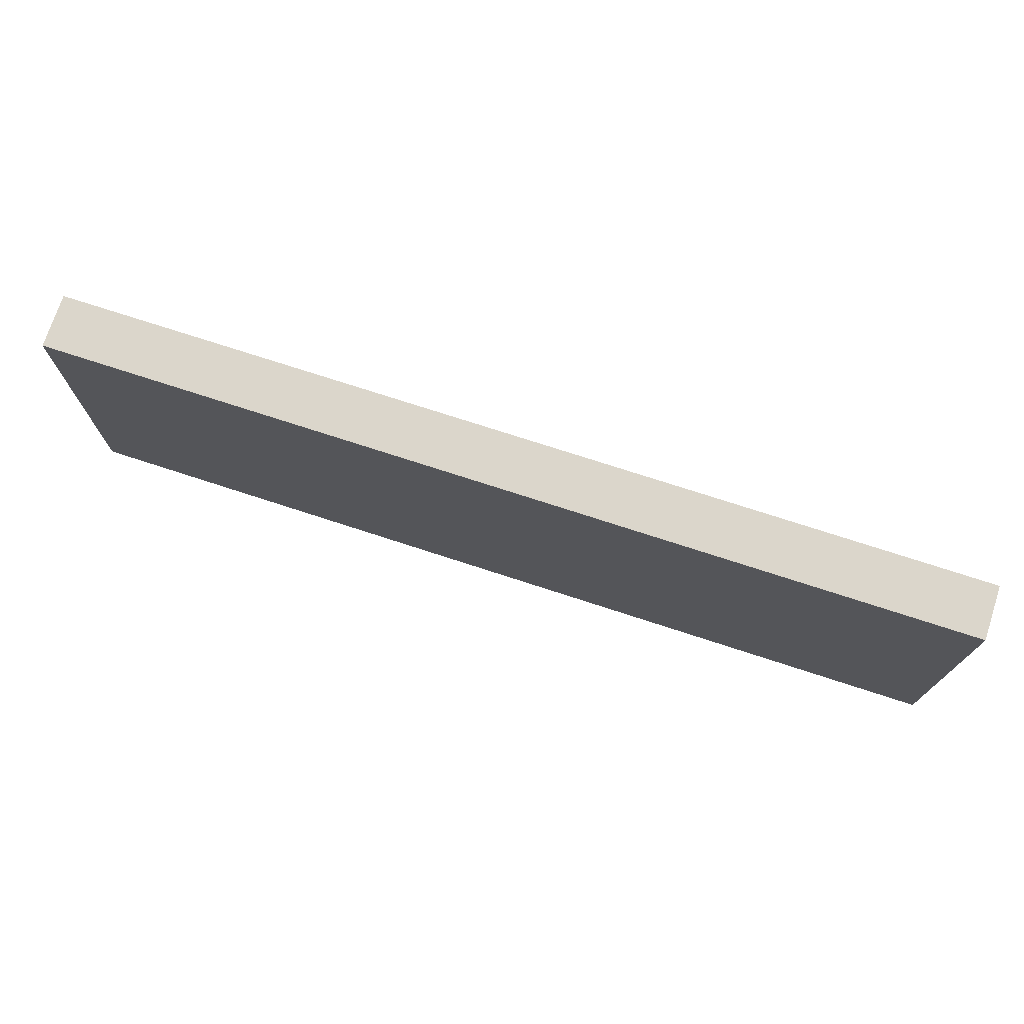
<metadata>
{"format":"obj","ext":"obj","renderer":"f3d","projection":"perspective","resolution":1024,"background":"white","views":[{"elev":73.6,"azim":18.1,"up":"+Y"}]}
</metadata>
<code>
v -0.943 -0.3283 -0.0547
v 0.943 -0.3283 -0.0547
v -0.943 -0.3283 0.0547
v 0.943 -0.3283 0.0547
v -0.943 0.3283 -0.0547
v 0.943 0.3283 -0.0547
v -0.943 0.3283 0.0547
v 0.943 0.3283 0.0547
v 0 0.3283 0
v 0.943 0.3283 0
v 0 0.3283 -0.0547
v -0.943 0.3283 0
v 0 0.3283 0.0547
v -0.943 -0.3283 0
v -0.943 0 0
v -0.943 0 -0.0547
v -0.943 0 0.0547
v 0 -0.3283 -0.0547
v 0 -0.3283 0
v 0.943 -0.3283 0
v 0 -0.3283 0.0547
v 0.943 0 -0.0547
v 0.943 0 0
v 0.943 0 0.0547
v 0 0 0.0547
v 0 0 -0.0547
v -0.4715 0.3283 -0.02735
v 0 0.3283 -0.02735
v -0.4715 0.3283 -0.0547
v 0.4715 0.3283 0.02735
v 0.943 0.3283 0.02735
v 0.4715 0.3283 0
v 0.943 0.3283 -0.02735
v 0.4715 0.3283 -0.0547
v 0.4715 0.3283 -0.02735
v -0.943 0.3283 -0.02735
v -0.4715 0.3283 0
v -0.943 0.3283 0.02735
v -0.4715 0.3283 0.0547
v -0.4715 0.3283 0.02735
v 0.4715 0.3283 0.0547
v 0 0.3283 0.02735
v -0.943 -0.3283 -0.02735
v -0.943 -0.1641 -0.02735
v -0.943 -0.1641 -0.0547
v -0.943 -0.3283 0.02735
v -0.943 -0.1641 0.02735
v -0.943 -0.1641 0
v -0.943 0.1641 -0.02735
v -0.943 0.1641 -0.0547
v -0.943 0 -0.02735
v -0.943 -0.1641 0.0547
v -0.943 0 0.02735
v -0.943 0.1641 0.0547
v -0.943 0.1641 0.02735
v -0.943 0.1641 0
v -0.4715 -0.3283 -0.0547
v -0.4715 -0.3283 -0.02735
v 0.4715 -0.3283 -0.0547
v 0.4715 -0.3283 -0.02735
v 0 -0.3283 -0.02735
v -0.4715 -0.3283 0.02735
v -0.4715 -0.3283 0
v 0.943 -0.3283 -0.02735
v 0.4715 -0.3283 0
v 0.943 -0.3283 0.02735
v 0.4715 -0.3283 0.0547
v 0.4715 -0.3283 0.02735
v -0.4715 -0.3283 0.0547
v 0 -0.3283 0.02735
v 0.943 -0.1641 -0.0547
v 0.943 0 -0.02735
v 0.943 -0.1641 -0.02735
v 0.943 0.1641 -0.0547
v 0.943 0.1641 -0.02735
v 0.943 0.1641 0.02735
v 0.943 0.1641 0
v 0.943 -0.1641 0
v 0.943 0.1641 0.0547
v 0.943 0 0.02735
v 0.943 -0.1641 0.0547
v 0.943 -0.1641 0.02735
v 0 -0.1641 0.0547
v -0.4715 -0.1641 0.0547
v 0.4715 -0.1641 0.0547
v 0.4715 0.1641 0.0547
v 0.4715 0 0.0547
v -0.4715 0 0.0547
v 0 0.1641 0.0547
v -0.4715 0.1641 0.0547
v -0.4715 -0.1641 -0.0547
v -0.4715 0.1641 -0.0547
v -0.4715 0 -0.0547
v 0.4715 -0.1641 -0.0547
v 0 -0.1641 -0.0547
v 0.4715 0 -0.0547
v 0 0.1641 -0.0547
v 0.4715 0.1641 -0.0547
v -0.7072 0.3283 -0.04102
v -0.4715 0.3283 -0.04102
v -0.7072 0.3283 -0.0547
v -0.2357 0.3283 -0.01367
v 0 0.3283 -0.01367
v -0.2357 0.3283 -0.02735
v 0 0.3283 -0.04102
v -0.2357 0.3283 -0.0547
v -0.2357 0.3283 -0.04102
v 0.2357 0.3283 0.01367
v 0.4715 0.3283 0.01367
v 0.2357 0.3283 0
v 0.7072 0.3283 0.04102
v 0.943 0.3283 0.04102
v 0.7072 0.3283 0.02735
v 0.943 0.3283 0.01367
v 0.7072 0.3283 0
v 0.7072 0.3283 0.01367
v 0.943 0.3283 -0.01367
v 0.7072 0.3283 -0.02735
v 0.7072 0.3283 -0.01367
v 0.943 0.3283 -0.04102
v 0.7072 0.3283 -0.0547
v 0.7072 0.3283 -0.04102
v 0.2357 0.3283 -0.0547
v 0.2357 0.3283 -0.04102
v 0.4715 0.3283 -0.04102
v 0.2357 0.3283 -0.01367
v 0.4715 0.3283 -0.01367
v 0.2357 0.3283 -0.02735
v -0.943 0.3283 -0.04102
v -0.7072 0.3283 -0.02735
v -0.943 0.3283 -0.01367
v -0.7072 0.3283 0
v -0.7072 0.3283 -0.01367
v -0.2357 0.3283 0
v -0.4715 0.3283 -0.01367
v -0.943 0.3283 0.01367
v -0.7072 0.3283 0.02735
v -0.7072 0.3283 0.01367
v -0.943 0.3283 0.04102
v -0.7072 0.3283 0.0547
v -0.7072 0.3283 0.04102
v -0.2357 0.3283 0.0547
v -0.2357 0.3283 0.04102
v -0.4715 0.3283 0.04102
v 0.2357 0.3283 0.0547
v 0.2357 0.3283 0.04102
v 0 0.3283 0.04102
v 0.7072 0.3283 0.0547
v 0.4715 0.3283 0.04102
v 0 0.3283 0.01367
v 0.2357 0.3283 0.02735
v -0.4715 0.3283 0.01367
v -0.2357 0.3283 0.02735
v -0.2357 0.3283 0.01367
v -0.943 -0.3283 -0.04102
v -0.943 -0.2462 -0.04102
v -0.943 -0.2462 -0.0547
v -0.943 -0.3283 -0.01367
v -0.943 -0.2462 -0.01367
v -0.943 -0.2462 -0.02735
v -0.943 -0.08207 -0.04102
v -0.943 -0.08207 -0.0547
v -0.943 -0.1641 -0.04102
v -0.943 -0.3283 0.01367
v -0.943 -0.2462 0.01367
v -0.943 -0.2462 0
v -0.943 -0.3283 0.04102
v -0.943 -0.2462 0.04102
v -0.943 -0.2462 0.02735
v -0.943 -0.08207 0.01367
v -0.943 -0.08207 0
v -0.943 -0.1641 0.01367
v -0.943 0.08207 -0.01367
v -0.943 0.08207 -0.02735
v -0.943 0 -0.01367
v -0.943 0.2462 -0.04102
v -0.943 0.2462 -0.0547
v -0.943 0.1641 -0.04102
v -0.943 0.08207 -0.0547
v -0.943 0 -0.04102
v -0.943 0.08207 -0.04102
v -0.943 -0.1641 -0.01367
v -0.943 -0.08207 -0.01367
v -0.943 -0.08207 -0.02735
v -0.943 -0.2462 0.0547
v -0.943 -0.1641 0.04102
v -0.943 -0.08207 0.0547
v -0.943 0 0.04102
v -0.943 -0.08207 0.04102
v -0.943 0 0.01367
v -0.943 -0.08207 0.02735
v -0.943 0.08207 0.0547
v -0.943 0.1641 0.04102
v -0.943 0.08207 0.04102
v -0.943 0.2462 0.0547
v -0.943 0.2462 0.04102
v -0.943 0.2462 0.01367
v -0.943 0.2462 0.02735
v -0.943 0.2462 -0.01367
v -0.943 0.2462 0
v -0.943 0.2462 -0.02735
v -0.943 0.08207 0
v -0.943 0.1641 -0.01367
v -0.943 0.08207 0.02735
v -0.943 0.1641 0.01367
v -0.943 0.08207 0.01367
v -0.7072 -0.3283 -0.0547
v -0.7072 -0.3283 -0.04102
v -0.2357 -0.3283 -0.0547
v -0.2357 -0.3283 -0.04102
v -0.4715 -0.3283 -0.04102
v -0.7072 -0.3283 -0.01367
v -0.7072 -0.3283 -0.02735
v 0.2357 -0.3283 -0.0547
v 0.2357 -0.3283 -0.04102
v 0 -0.3283 -0.04102
v 0.7072 -0.3283 -0.0547
v 0.7072 -0.3283 -0.04102
v 0.4715 -0.3283 -0.04102
v 0.2357 -0.3283 -0.01367
v 0 -0.3283 -0.01367
v 0.2357 -0.3283 -0.02735
v -0.2357 -0.3283 0.01367
v -0.4715 -0.3283 0.01367
v -0.2357 -0.3283 0
v -0.7072 -0.3283 0.04102
v -0.7072 -0.3283 0.02735
v -0.7072 -0.3283 0
v -0.7072 -0.3283 0.01367
v -0.2357 -0.3283 -0.02735
v -0.2357 -0.3283 -0.01367
v -0.4715 -0.3283 -0.01367
v 0.943 -0.3283 -0.04102
v 0.7072 -0.3283 -0.02735
v 0.943 -0.3283 -0.01367
v 0.7072 -0.3283 0
v 0.7072 -0.3283 -0.01367
v 0.2357 -0.3283 0
v 0.4715 -0.3283 -0.01367
v 0.943 -0.3283 0.01367
v 0.7072 -0.3283 0.02735
v 0.7072 -0.3283 0.01367
v 0.943 -0.3283 0.04102
v 0.7072 -0.3283 0.0547
v 0.7072 -0.3283 0.04102
v 0.2357 -0.3283 0.0547
v 0.2357 -0.3283 0.04102
v 0.4715 -0.3283 0.04102
v -0.2357 -0.3283 0.0547
v -0.2357 -0.3283 0.04102
v 0 -0.3283 0.04102
v -0.7072 -0.3283 0.0547
v -0.4715 -0.3283 0.04102
v 0 -0.3283 0.01367
v -0.2357 -0.3283 0.02735
v 0.4715 -0.3283 0.01367
v 0.2357 -0.3283 0.02735
v 0.2357 -0.3283 0.01367
v 0.943 -0.2462 -0.0547
v 0.943 -0.1641 -0.04102
v 0.943 -0.2462 -0.04102
v 0.943 -0.08207 -0.0547
v 0.943 0 -0.04102
v 0.943 -0.08207 -0.04102
v 0.943 0 -0.01367
v 0.943 -0.08207 -0.01367
v 0.943 -0.08207 -0.02735
v 0.943 0.08207 -0.0547
v 0.943 0.1641 -0.04102
v 0.943 0.08207 -0.04102
v 0.943 0.2462 -0.0547
v 0.943 0.2462 -0.04102
v 0.943 0.2462 -0.01367
v 0.943 0.2462 -0.02735
v 0.943 0.2462 0.01367
v 0.943 0.2462 0
v 0.943 0.2462 0.04102
v 0.943 0.2462 0.02735
v 0.943 0.08207 0.01367
v 0.943 0.08207 0
v 0.943 0.1641 0.01367
v 0.943 0.08207 -0.02735
v 0.943 0.1641 -0.01367
v 0.943 0.08207 -0.01367
v 0.943 -0.2462 -0.02735
v 0.943 -0.08207 0
v 0.943 -0.1641 -0.01367
v 0.943 -0.2462 0
v 0.943 -0.2462 -0.01367
v 0.943 0.08207 0.02735
v 0.943 0 0.01367
v 0.943 0.2462 0.0547
v 0.943 0.1641 0.04102
v 0.943 0.08207 0.0547
v 0.943 0 0.04102
v 0.943 0.08207 0.04102
v 0.943 -0.08207 0.0547
v 0.943 -0.1641 0.04102
v 0.943 -0.08207 0.04102
v 0.943 -0.2462 0.0547
v 0.943 -0.2462 0.04102
v 0.943 -0.2462 0.01367
v 0.943 -0.2462 0.02735
v 0.943 -0.08207 0.01367
v 0.943 -0.08207 0.02735
v 0.943 -0.1641 0.01367
v -0.4715 -0.2462 0.0547
v -0.7072 -0.2462 0.0547
v 0 -0.2462 0.0547
v -0.2357 -0.2462 0.0547
v 0 -0.08207 0.0547
v -0.2357 -0.08207 0.0547
v -0.2357 -0.1641 0.0547
v 0.4715 -0.2462 0.0547
v 0.2357 -0.2462 0.0547
v 0.7072 -0.2462 0.0547
v 0.7072 -0.08207 0.0547
v 0.7072 -0.1641 0.0547
v 0.7072 0.08207 0.0547
v 0.7072 0 0.0547
v 0.7072 0.2462 0.0547
v 0.7072 0.1641 0.0547
v 0.2357 0.08207 0.0547
v 0.2357 0 0.0547
v 0.4715 0.08207 0.0547
v 0.2357 -0.1641 0.0547
v 0.4715 -0.08207 0.0547
v 0.2357 -0.08207 0.0547
v -0.7072 -0.1641 0.0547
v -0.2357 0 0.0547
v -0.4715 -0.08207 0.0547
v -0.7072 0 0.0547
v -0.7072 -0.08207 0.0547
v 0.2357 0.1641 0.0547
v 0 0.08207 0.0547
v 0.4715 0.2462 0.0547
v 0 0.2462 0.0547
v 0.2357 0.2462 0.0547
v -0.4715 0.2462 0.0547
v -0.2357 0.2462 0.0547
v -0.7072 0.2462 0.0547
v -0.7072 0.08207 0.0547
v -0.7072 0.1641 0.0547
v -0.2357 0.08207 0.0547
v -0.2357 0.1641 0.0547
v -0.4715 0.08207 0.0547
v -0.7072 -0.2462 -0.0547
v -0.7072 -0.08207 -0.0547
v -0.7072 -0.1641 -0.0547
v -0.2357 -0.2462 -0.0547
v -0.4715 -0.2462 -0.0547
v -0.7072 0.08207 -0.0547
v -0.7072 0 -0.0547
v -0.7072 0.2462 -0.0547
v -0.7072 0.1641 -0.0547
v -0.2357 0.08207 -0.0547
v -0.2357 0 -0.0547
v -0.4715 0.08207 -0.0547
v 0.2357 -0.08207 -0.0547
v 0.2357 -0.1641 -0.0547
v 0 -0.08207 -0.0547
v 0.7072 -0.2462 -0.0547
v 0.4715 -0.2462 -0.0547
v 0 -0.2462 -0.0547
v 0.2357 -0.2462 -0.0547
v -0.4715 -0.08207 -0.0547
v -0.2357 -0.08207 -0.0547
v -0.2357 -0.1641 -0.0547
v 0.7072 -0.1641 -0.0547
v 0.2357 0 -0.0547
v 0.4715 -0.08207 -0.0547
v 0.7072 0 -0.0547
v 0.7072 -0.08207 -0.0547
v -0.2357 0.1641 -0.0547
v 0 0.08207 -0.0547
v -0.4715 0.2462 -0.0547
v 0 0.2462 -0.0547
v -0.2357 0.2462 -0.0547
v 0.4715 0.2462 -0.0547
v 0.2357 0.2462 -0.0547
v 0.7072 0.2462 -0.0547
v 0.7072 0.08207 -0.0547
v 0.7072 0.1641 -0.0547
v 0.2357 0.08207 -0.0547
v 0.2357 0.1641 -0.0547
v 0.4715 0.08207 -0.0547
f 5 99 101
f 99 27 100
f 100 29 101
f 99 100 101
f 27 102 104
f 102 9 103
f 103 28 104
f 102 103 104
f 28 105 107
f 105 11 106
f 106 29 107
f 105 106 107
f 27 104 100
f 104 28 107
f 107 29 100
f 104 107 100
f 9 108 110
f 108 30 109
f 109 32 110
f 108 109 110
f 30 111 113
f 111 8 112
f 112 31 113
f 111 112 113
f 31 114 116
f 114 10 115
f 115 32 116
f 114 115 116
f 30 113 109
f 113 31 116
f 116 32 109
f 113 116 109
f 10 117 119
f 117 33 118
f 118 35 119
f 117 118 119
f 33 120 122
f 120 6 121
f 121 34 122
f 120 121 122
f 34 123 125
f 123 11 124
f 124 35 125
f 123 124 125
f 33 122 118
f 122 34 125
f 125 35 118
f 122 125 118
f 9 110 103
f 110 32 126
f 126 28 103
f 110 126 103
f 32 115 127
f 115 10 119
f 119 35 127
f 115 119 127
f 35 124 128
f 124 11 105
f 105 28 128
f 124 105 128
f 32 127 126
f 127 35 128
f 128 28 126
f 127 128 126
f 5 129 99
f 129 36 130
f 130 27 99
f 129 130 99
f 36 131 133
f 131 12 132
f 132 37 133
f 131 132 133
f 37 134 135
f 134 9 102
f 102 27 135
f 134 102 135
f 36 133 130
f 133 37 135
f 135 27 130
f 133 135 130
f 12 136 138
f 136 38 137
f 137 40 138
f 136 137 138
f 38 139 141
f 139 7 140
f 140 39 141
f 139 140 141
f 39 142 144
f 142 13 143
f 143 40 144
f 142 143 144
f 38 141 137
f 141 39 144
f 144 40 137
f 141 144 137
f 13 145 147
f 145 41 146
f 146 42 147
f 145 146 147
f 41 148 149
f 148 8 111
f 111 30 149
f 148 111 149
f 30 108 151
f 108 9 150
f 150 42 151
f 108 150 151
f 41 149 146
f 149 30 151
f 151 42 146
f 149 151 146
f 12 138 132
f 138 40 152
f 152 37 132
f 138 152 132
f 40 143 153
f 143 13 147
f 147 42 153
f 143 147 153
f 42 150 154
f 150 9 134
f 134 37 154
f 150 134 154
f 40 153 152
f 153 42 154
f 154 37 152
f 153 154 152
f 1 155 157
f 155 43 156
f 156 45 157
f 155 156 157
f 43 158 160
f 158 14 159
f 159 44 160
f 158 159 160
f 44 161 163
f 161 16 162
f 162 45 163
f 161 162 163
f 43 160 156
f 160 44 163
f 163 45 156
f 160 163 156
f 14 164 166
f 164 46 165
f 165 48 166
f 164 165 166
f 46 167 169
f 167 3 168
f 168 47 169
f 167 168 169
f 47 170 172
f 170 15 171
f 171 48 172
f 170 171 172
f 46 169 165
f 169 47 172
f 172 48 165
f 169 172 165
f 15 173 175
f 173 49 174
f 174 51 175
f 173 174 175
f 49 176 178
f 176 5 177
f 177 50 178
f 176 177 178
f 50 179 181
f 179 16 180
f 180 51 181
f 179 180 181
f 49 178 174
f 178 50 181
f 181 51 174
f 178 181 174
f 14 166 159
f 166 48 182
f 182 44 159
f 166 182 159
f 48 171 183
f 171 15 175
f 175 51 183
f 171 175 183
f 51 180 184
f 180 16 161
f 161 44 184
f 180 161 184
f 48 183 182
f 183 51 184
f 184 44 182
f 183 184 182
f 3 185 168
f 185 52 186
f 186 47 168
f 185 186 168
f 52 187 189
f 187 17 188
f 188 53 189
f 187 188 189
f 53 190 191
f 190 15 170
f 170 47 191
f 190 170 191
f 52 189 186
f 189 53 191
f 191 47 186
f 189 191 186
f 17 192 194
f 192 54 193
f 193 55 194
f 192 193 194
f 54 195 196
f 195 7 139
f 139 38 196
f 195 139 196
f 38 136 198
f 136 12 197
f 197 55 198
f 136 197 198
f 54 196 193
f 196 38 198
f 198 55 193
f 196 198 193
f 12 131 200
f 131 36 199
f 199 56 200
f 131 199 200
f 36 129 201
f 129 5 176
f 176 49 201
f 129 176 201
f 49 173 203
f 173 15 202
f 202 56 203
f 173 202 203
f 36 201 199
f 201 49 203
f 203 56 199
f 201 203 199
f 17 194 188
f 194 55 204
f 204 53 188
f 194 204 188
f 55 197 205
f 197 12 200
f 200 56 205
f 197 200 205
f 56 202 206
f 202 15 190
f 190 53 206
f 202 190 206
f 55 205 204
f 205 56 206
f 206 53 204
f 205 206 204
f 1 207 155
f 207 57 208
f 208 43 155
f 207 208 155
f 57 209 211
f 209 18 210
f 210 58 211
f 209 210 211
f 58 212 213
f 212 14 158
f 158 43 213
f 212 158 213
f 57 211 208
f 211 58 213
f 213 43 208
f 211 213 208
f 18 214 216
f 214 59 215
f 215 61 216
f 214 215 216
f 59 217 219
f 217 2 218
f 218 60 219
f 217 218 219
f 60 220 222
f 220 19 221
f 221 61 222
f 220 221 222
f 59 219 215
f 219 60 222
f 222 61 215
f 219 222 215
f 19 223 225
f 223 62 224
f 224 63 225
f 223 224 225
f 62 226 227
f 226 3 167
f 167 46 227
f 226 167 227
f 46 164 229
f 164 14 228
f 228 63 229
f 164 228 229
f 62 227 224
f 227 46 229
f 229 63 224
f 227 229 224
f 18 216 210
f 216 61 230
f 230 58 210
f 216 230 210
f 61 221 231
f 221 19 225
f 225 63 231
f 221 225 231
f 63 228 232
f 228 14 212
f 212 58 232
f 228 212 232
f 61 231 230
f 231 63 232
f 232 58 230
f 231 232 230
f 2 233 218
f 233 64 234
f 234 60 218
f 233 234 218
f 64 235 237
f 235 20 236
f 236 65 237
f 235 236 237
f 65 238 239
f 238 19 220
f 220 60 239
f 238 220 239
f 64 237 234
f 237 65 239
f 239 60 234
f 237 239 234
f 20 240 242
f 240 66 241
f 241 68 242
f 240 241 242
f 66 243 245
f 243 4 244
f 244 67 245
f 243 244 245
f 67 246 248
f 246 21 247
f 247 68 248
f 246 247 248
f 66 245 241
f 245 67 248
f 248 68 241
f 245 248 241
f 21 249 251
f 249 69 250
f 250 70 251
f 249 250 251
f 69 252 253
f 252 3 226
f 226 62 253
f 252 226 253
f 62 223 255
f 223 19 254
f 254 70 255
f 223 254 255
f 69 253 250
f 253 62 255
f 255 70 250
f 253 255 250
f 20 242 236
f 242 68 256
f 256 65 236
f 242 256 236
f 68 247 257
f 247 21 251
f 251 70 257
f 247 251 257
f 70 254 258
f 254 19 238
f 238 65 258
f 254 238 258
f 68 257 256
f 257 70 258
f 258 65 256
f 257 258 256
f 2 259 261
f 259 71 260
f 260 73 261
f 259 260 261
f 71 262 264
f 262 22 263
f 263 72 264
f 262 263 264
f 72 265 267
f 265 23 266
f 266 73 267
f 265 266 267
f 71 264 260
f 264 72 267
f 267 73 260
f 264 267 260
f 22 268 270
f 268 74 269
f 269 75 270
f 268 269 270
f 74 271 272
f 271 6 120
f 120 33 272
f 271 120 272
f 33 117 274
f 117 10 273
f 273 75 274
f 117 273 274
f 74 272 269
f 272 33 274
f 274 75 269
f 272 274 269
f 10 114 276
f 114 31 275
f 275 77 276
f 114 275 276
f 31 112 278
f 112 8 277
f 277 76 278
f 112 277 278
f 76 279 281
f 279 23 280
f 280 77 281
f 279 280 281
f 31 278 275
f 278 76 281
f 281 77 275
f 278 281 275
f 22 270 263
f 270 75 282
f 282 72 263
f 270 282 263
f 75 273 283
f 273 10 276
f 276 77 283
f 273 276 283
f 77 280 284
f 280 23 265
f 265 72 284
f 280 265 284
f 75 283 282
f 283 77 284
f 284 72 282
f 283 284 282
f 2 261 233
f 261 73 285
f 285 64 233
f 261 285 233
f 73 266 287
f 266 23 286
f 286 78 287
f 266 286 287
f 78 288 289
f 288 20 235
f 235 64 289
f 288 235 289
f 73 287 285
f 287 78 289
f 289 64 285
f 287 289 285
f 23 279 291
f 279 76 290
f 290 80 291
f 279 290 291
f 76 277 293
f 277 8 292
f 292 79 293
f 277 292 293
f 79 294 296
f 294 24 295
f 295 80 296
f 294 295 296
f 76 293 290
f 293 79 296
f 296 80 290
f 293 296 290
f 24 297 299
f 297 81 298
f 298 82 299
f 297 298 299
f 81 300 301
f 300 4 243
f 243 66 301
f 300 243 301
f 66 240 303
f 240 20 302
f 302 82 303
f 240 302 303
f 81 301 298
f 301 66 303
f 303 82 298
f 301 303 298
f 23 291 286
f 291 80 304
f 304 78 286
f 291 304 286
f 80 295 305
f 295 24 299
f 299 82 305
f 295 299 305
f 82 302 306
f 302 20 288
f 288 78 306
f 302 288 306
f 80 305 304
f 305 82 306
f 306 78 304
f 305 306 304
f 3 252 308
f 252 69 307
f 307 84 308
f 252 307 308
f 69 249 310
f 249 21 309
f 309 83 310
f 249 309 310
f 83 311 313
f 311 25 312
f 312 84 313
f 311 312 313
f 69 310 307
f 310 83 313
f 313 84 307
f 310 313 307
f 21 246 315
f 246 67 314
f 314 85 315
f 246 314 315
f 67 244 316
f 244 4 300
f 300 81 316
f 244 300 316
f 81 297 318
f 297 24 317
f 317 85 318
f 297 317 318
f 67 316 314
f 316 81 318
f 318 85 314
f 316 318 314
f 24 294 320
f 294 79 319
f 319 87 320
f 294 319 320
f 79 292 322
f 292 8 321
f 321 86 322
f 292 321 322
f 86 323 325
f 323 25 324
f 324 87 325
f 323 324 325
f 79 322 319
f 322 86 325
f 325 87 319
f 322 325 319
f 21 315 309
f 315 85 326
f 326 83 309
f 315 326 309
f 85 317 327
f 317 24 320
f 320 87 327
f 317 320 327
f 87 324 328
f 324 25 311
f 311 83 328
f 324 311 328
f 85 327 326
f 327 87 328
f 328 83 326
f 327 328 326
f 3 308 185
f 308 84 329
f 329 52 185
f 308 329 185
f 84 312 331
f 312 25 330
f 330 88 331
f 312 330 331
f 88 332 333
f 332 17 187
f 187 52 333
f 332 187 333
f 84 331 329
f 331 88 333
f 333 52 329
f 331 333 329
f 25 323 335
f 323 86 334
f 334 89 335
f 323 334 335
f 86 321 336
f 321 8 148
f 148 41 336
f 321 148 336
f 41 145 338
f 145 13 337
f 337 89 338
f 145 337 338
f 86 336 334
f 336 41 338
f 338 89 334
f 336 338 334
f 13 142 340
f 142 39 339
f 339 90 340
f 142 339 340
f 39 140 341
f 140 7 195
f 195 54 341
f 140 195 341
f 54 192 343
f 192 17 342
f 342 90 343
f 192 342 343
f 39 341 339
f 341 54 343
f 343 90 339
f 341 343 339
f 25 335 330
f 335 89 344
f 344 88 330
f 335 344 330
f 89 337 345
f 337 13 340
f 340 90 345
f 337 340 345
f 90 342 346
f 342 17 332
f 332 88 346
f 342 332 346
f 89 345 344
f 345 90 346
f 346 88 344
f 345 346 344
f 1 157 207
f 157 45 347
f 347 57 207
f 157 347 207
f 45 162 349
f 162 16 348
f 348 91 349
f 162 348 349
f 91 350 351
f 350 18 209
f 209 57 351
f 350 209 351
f 45 349 347
f 349 91 351
f 351 57 347
f 349 351 347
f 16 179 353
f 179 50 352
f 352 93 353
f 179 352 353
f 50 177 355
f 177 5 354
f 354 92 355
f 177 354 355
f 92 356 358
f 356 26 357
f 357 93 358
f 356 357 358
f 50 355 352
f 355 92 358
f 358 93 352
f 355 358 352
f 26 359 361
f 359 94 360
f 360 95 361
f 359 360 361
f 94 362 363
f 362 2 217
f 217 59 363
f 362 217 363
f 59 214 365
f 214 18 364
f 364 95 365
f 214 364 365
f 94 363 360
f 363 59 365
f 365 95 360
f 363 365 360
f 16 353 348
f 353 93 366
f 366 91 348
f 353 366 348
f 93 357 367
f 357 26 361
f 361 95 367
f 357 361 367
f 95 364 368
f 364 18 350
f 350 91 368
f 364 350 368
f 93 367 366
f 367 95 368
f 368 91 366
f 367 368 366
f 2 362 259
f 362 94 369
f 369 71 259
f 362 369 259
f 94 359 371
f 359 26 370
f 370 96 371
f 359 370 371
f 96 372 373
f 372 22 262
f 262 71 373
f 372 262 373
f 94 371 369
f 371 96 373
f 373 71 369
f 371 373 369
f 26 356 375
f 356 92 374
f 374 97 375
f 356 374 375
f 92 354 376
f 354 5 101
f 101 29 376
f 354 101 376
f 29 106 378
f 106 11 377
f 377 97 378
f 106 377 378
f 92 376 374
f 376 29 378
f 378 97 374
f 376 378 374
f 11 123 380
f 123 34 379
f 379 98 380
f 123 379 380
f 34 121 381
f 121 6 271
f 271 74 381
f 121 271 381
f 74 268 383
f 268 22 382
f 382 98 383
f 268 382 383
f 34 381 379
f 381 74 383
f 383 98 379
f 381 383 379
f 26 375 370
f 375 97 384
f 384 96 370
f 375 384 370
f 97 377 385
f 377 11 380
f 380 98 385
f 377 380 385
f 98 382 386
f 382 22 372
f 372 96 386
f 382 372 386
f 97 385 384
f 385 98 386
f 386 96 384
f 385 386 384

</code>
